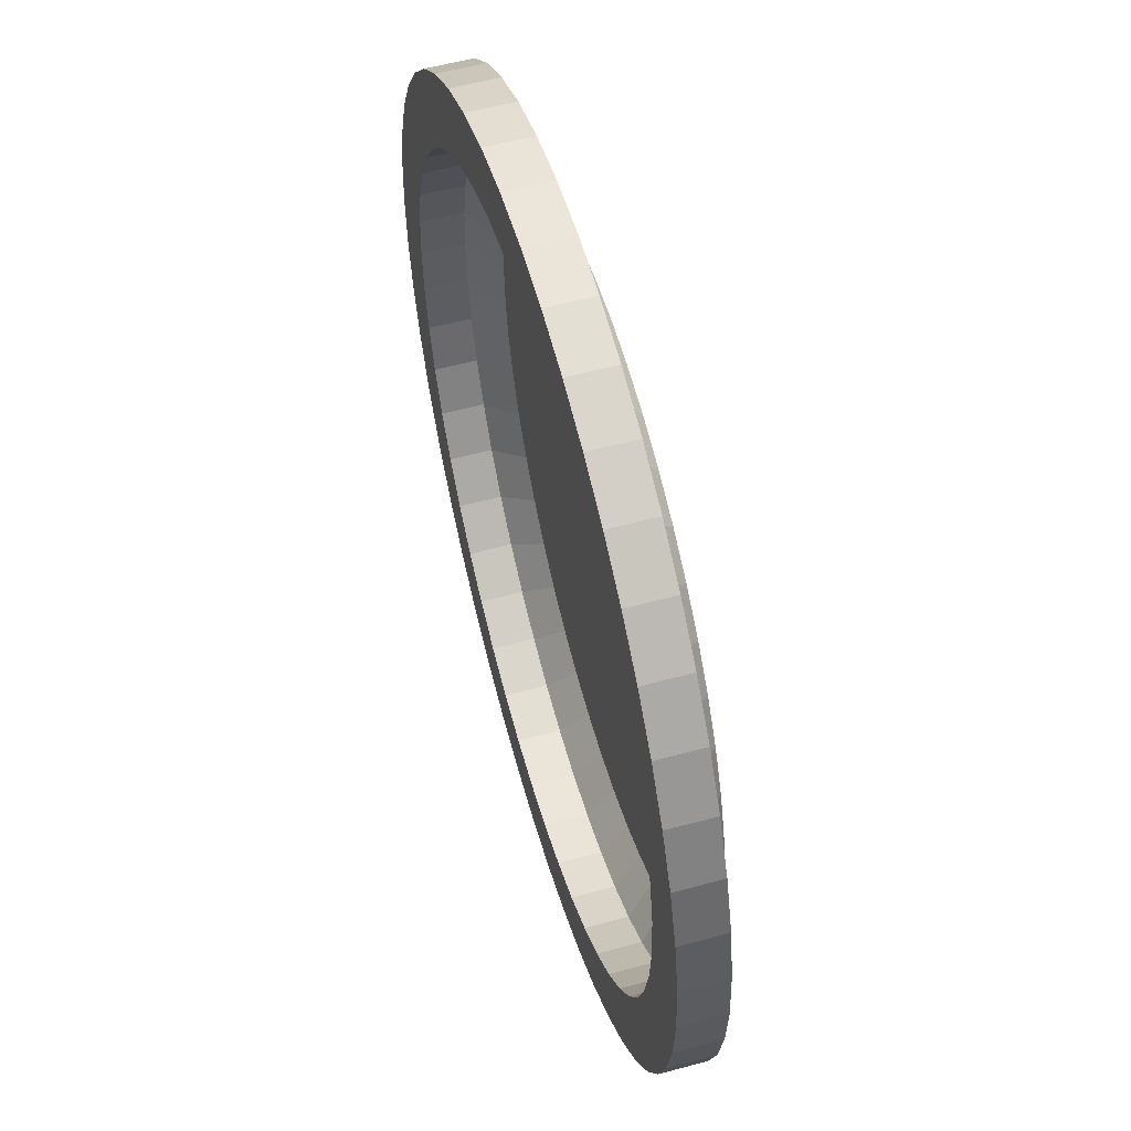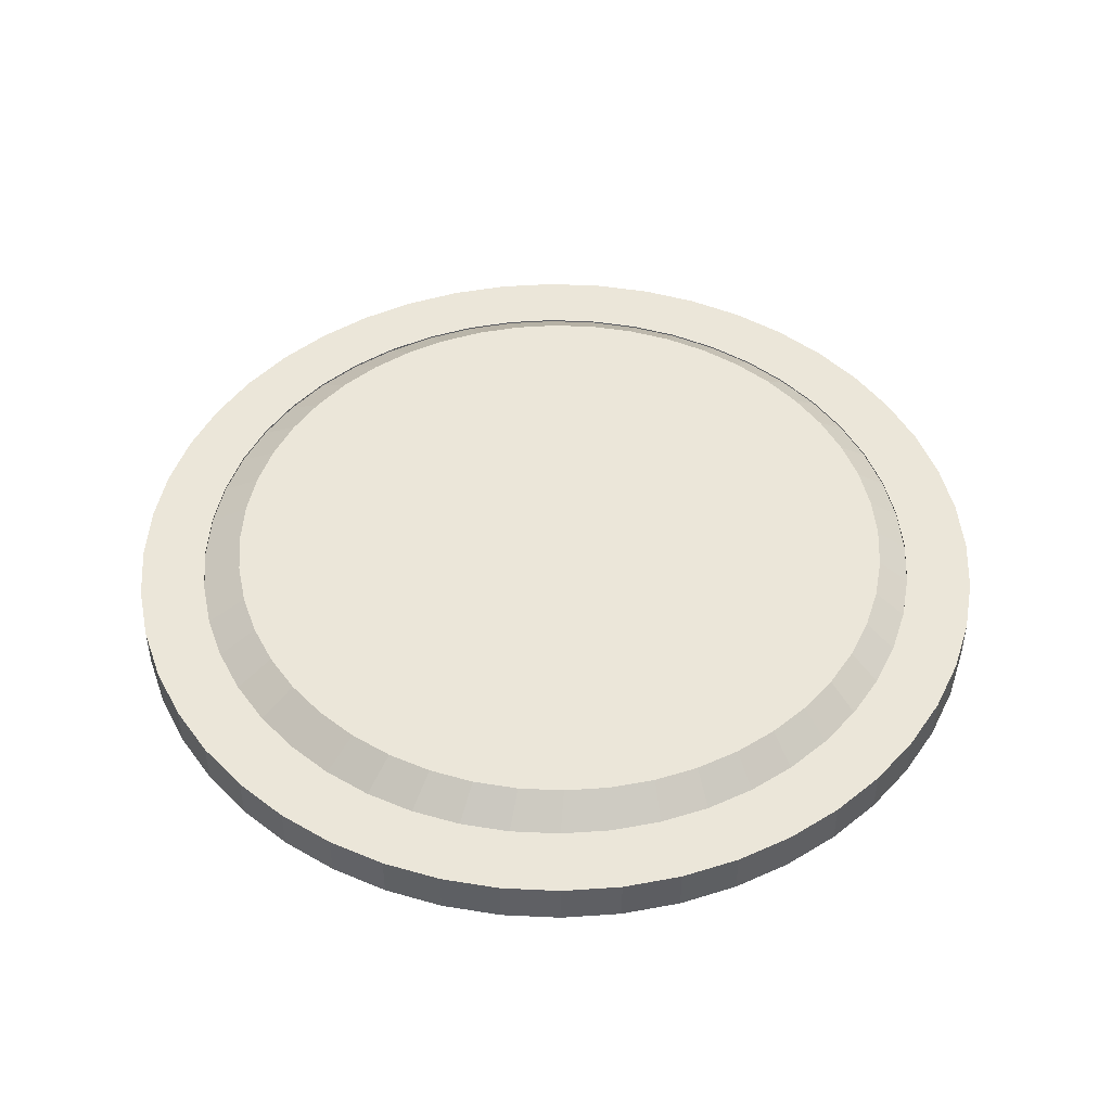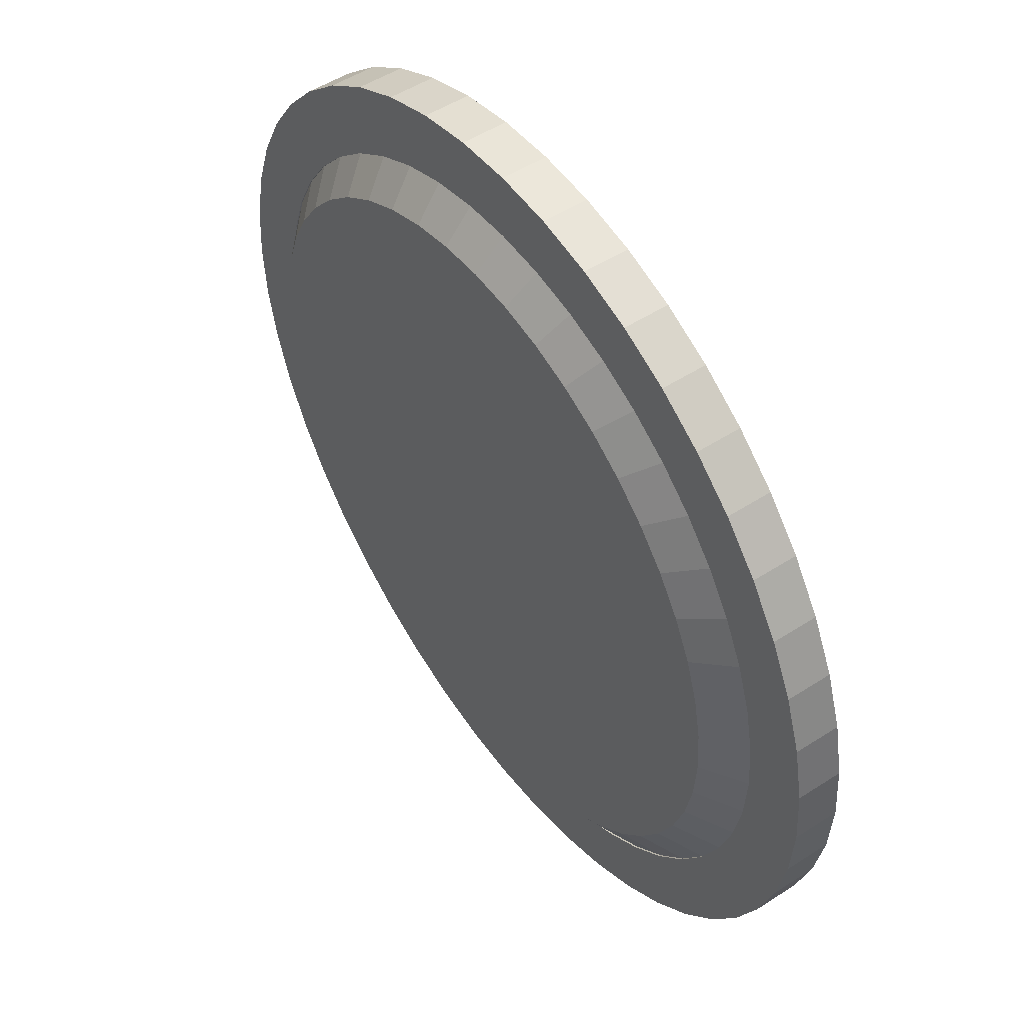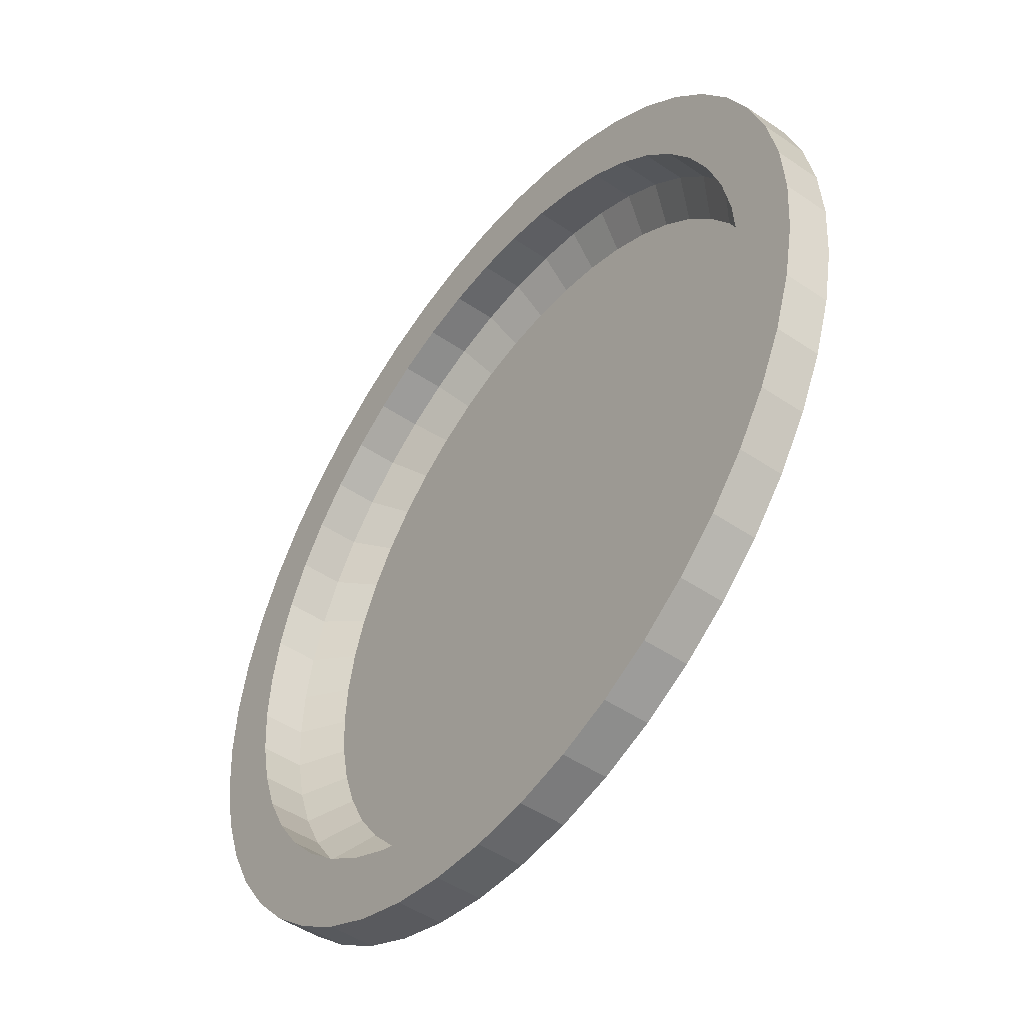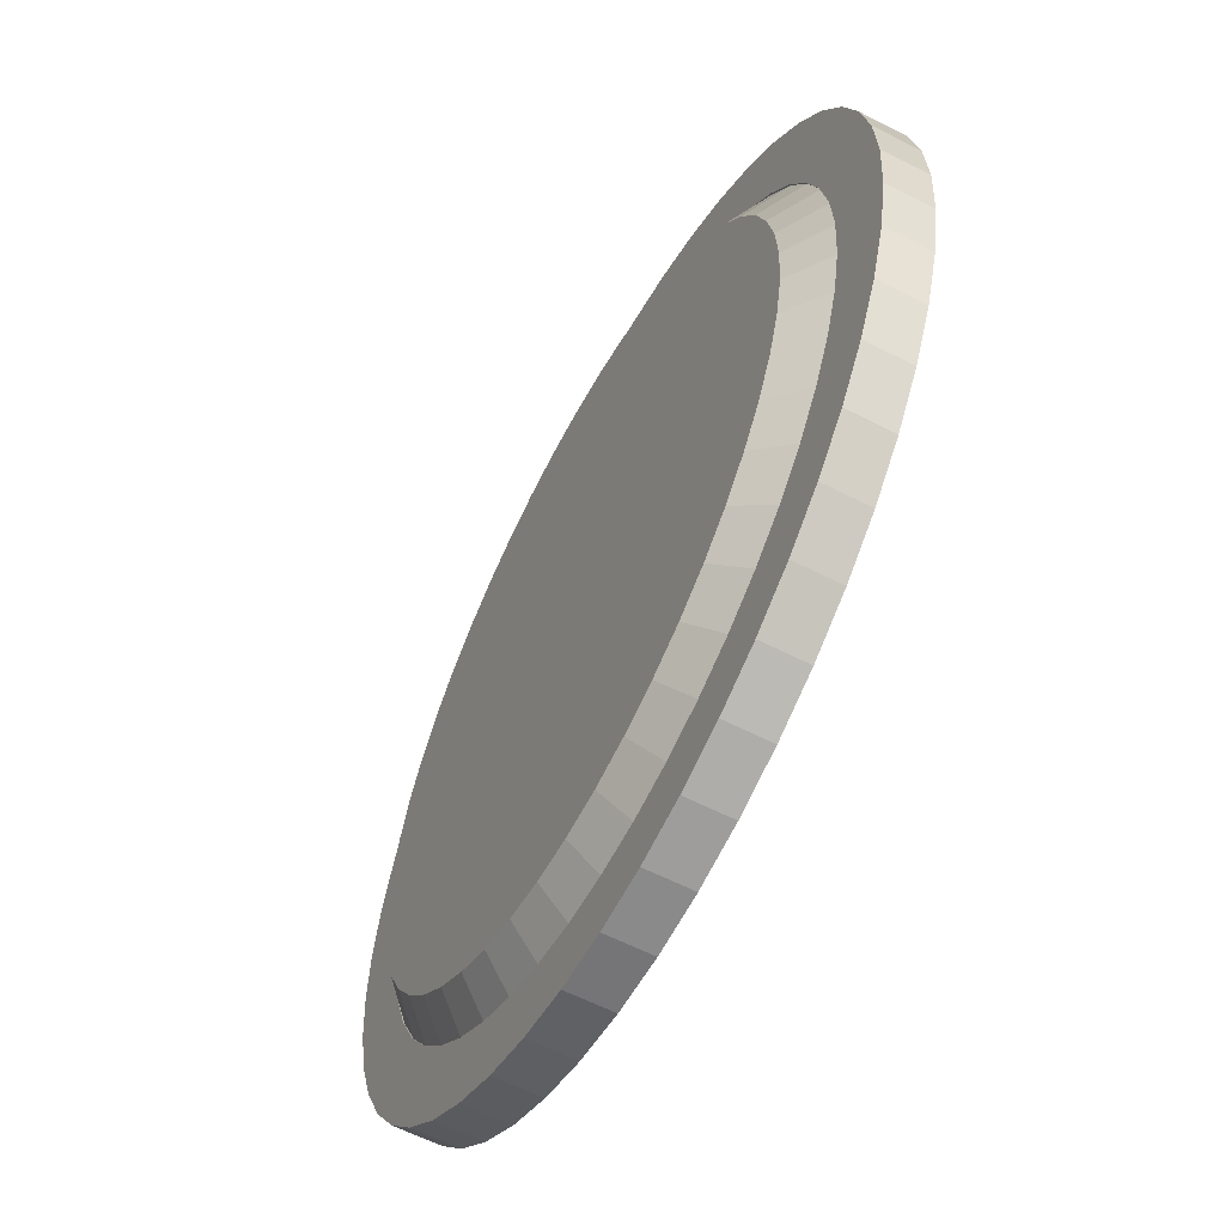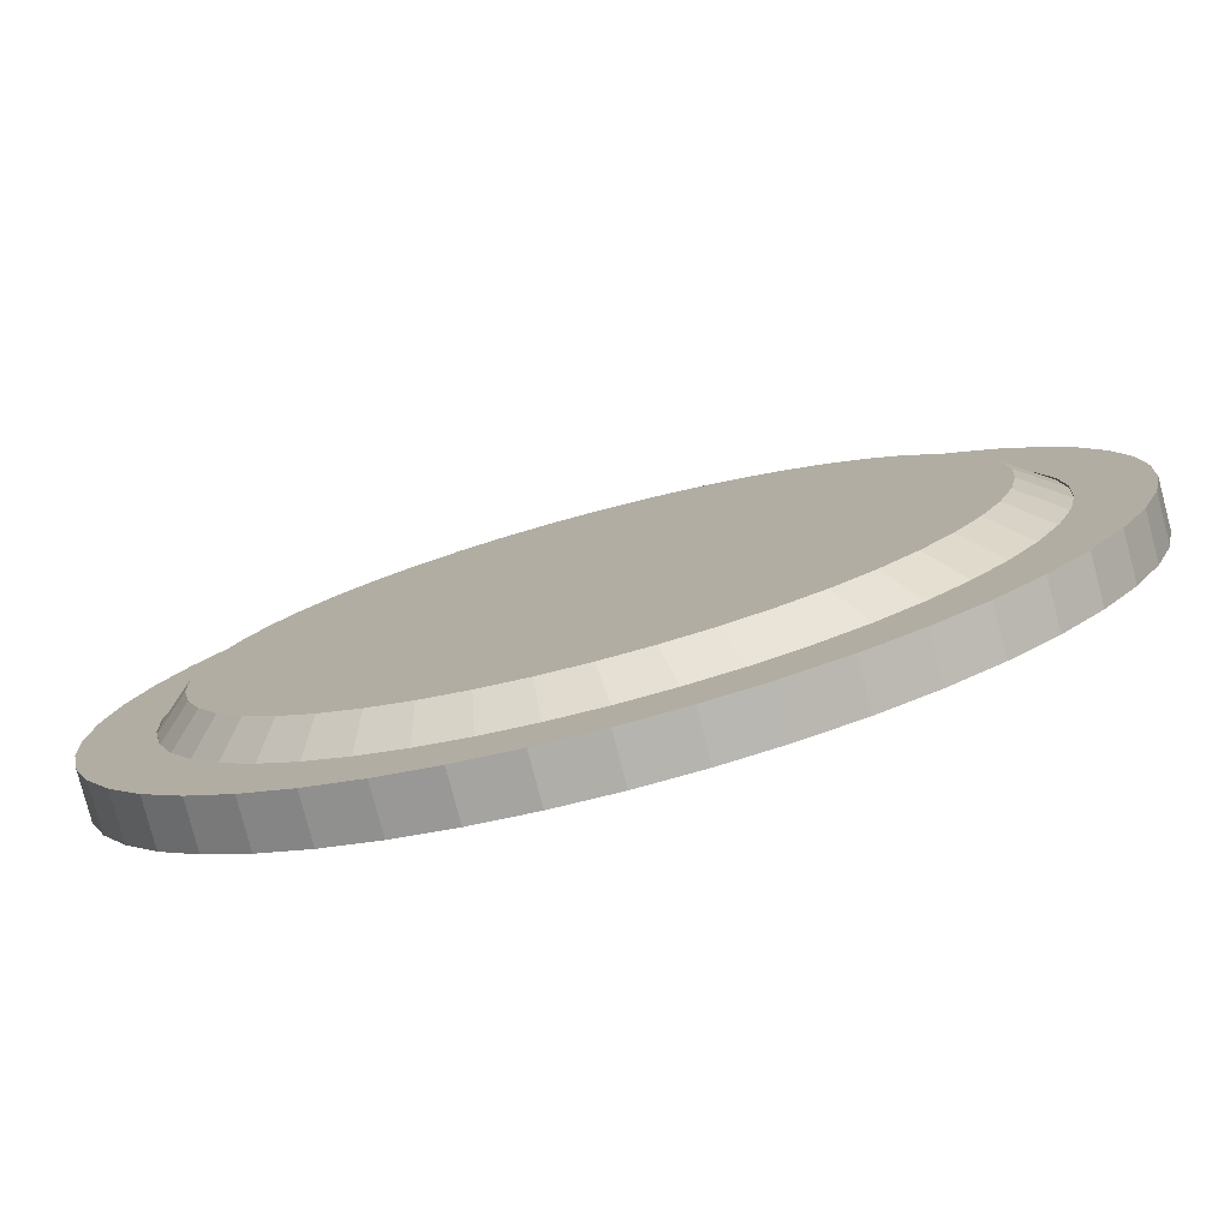
<metadata>
{"format":"obj","ext":"obj","renderer":"f3d","projection":"perspective","resolution":1024,"background":"white","views":[{"elev":56.6,"azim":74.2,"up":"+Z"},{"elev":46.7,"azim":36.8,"up":"+Y"},{"elev":50.7,"azim":-125.3,"up":"+Z"},{"elev":-49.0,"azim":53.0,"up":"+Z"},{"elev":-60.1,"azim":-117.8,"up":"+Z"},{"elev":-79.2,"azim":-165.3,"up":"+Z"}]}
</metadata>
<code>
o thing
v 0 -1 -20
v 0 1 -20
v 2.611 -1 -19.83
v 2.611 1 -19.83
v 5.176 -1 -19.32
v 5.176 1 -19.32
v 7.654 -1 -18.48
v 7.654 1 -18.48
v 10 -1 -17.32
v 10 1 -17.32
v 12.18 -1 -15.87
v 12.18 1 -15.87
v 14.14 -1 -14.14
v 14.14 1 -14.14
v 15.87 -1 -12.18
v 15.87 1 -12.18
v 17.32 -1 -10
v 17.32 1 -10
v 18.48 -1 -7.654
v 18.48 1 -7.654
v 19.32 -1 -5.176
v 19.32 1 -5.176
v 19.83 -1 -2.611
v 19.83 1 -2.611
v 20 -1 0
v 20 1 0
v 19.83 -1 2.611
v 19.83 1 2.611
v 19.32 -1 5.176
v 19.32 1 5.176
v 18.48 -1 7.654
v 18.48 1 7.654
v 17.32 -1 10
v 17.32 1 10
v 15.87 -1 12.18
v 15.87 1 12.18
v 14.14 -1 14.14
v 14.14 1 14.14
v 12.18 -1 15.87
v 12.18 1 15.87
v 10 -1 17.32
v 10 1 17.32
v 7.654 -1 18.48
v 7.654 1 18.48
v 5.176 -1 19.32
v 5.176 1 19.32
v 2.611 -1 19.83
v 2.611 1 19.83
v 0 -1 20
v 0 1 20
v -2.611 -1 19.83
v -2.611 1 19.83
v -5.176 -1 19.32
v -5.176 1 19.32
v -7.654 -1 18.48
v -7.654 1 18.48
v -10 -1 17.32
v -10 1 17.32
v -12.18 -1 15.87
v -12.18 1 15.87
v -14.14 -1 14.14
v -14.14 1 14.14
v -15.87 -1 12.18
v -15.87 1 12.18
v -17.32 -1 10
v -17.32 1 10
v -18.48 -1 7.654
v -18.48 1 7.654
v -19.32 -1 5.176
v -19.32 1 5.176
v -19.83 -1 2.611
v -19.83 1 2.611
v -20 -1 0
v -20 1 0
v -19.83 -1 -2.611
v -19.83 1 -2.611
v -19.32 -1 -5.176
v -19.32 1 -5.176
v -18.48 -1 -7.654
v -18.48 1 -7.654
v -17.32 -1 -10
v -17.32 1 -10
v -15.87 -1 -12.18
v -15.87 1 -12.18
v -14.14 -1 -14.14
v -14.14 1 -14.14
v -12.18 -1 -15.87
v -12.18 1 -15.87
v -10 -1 -17.32
v -10 1 -17.32
v -7.654 -1 -18.48
v -7.654 1 -18.48
v -5.176 -1 -19.32
v -5.176 1 -19.32
v -2.611 -1 -19.83
v -2.611 1 -19.83
v 0 -1 -17
v 0 1 -17
v 2.219 -1 -16.85
v 2.219 1 -16.85
v 4.4 -1 -16.42
v 4.4 1 -16.42
v 6.506 -1 -15.71
v 6.506 1 -15.71
v 8.5 -1 -14.72
v 8.5 1 -14.72
v 10.35 -1 -13.49
v 10.35 1 -13.49
v 12.02 -1 -12.02
v 12.02 1 -12.02
v 13.49 -1 -10.35
v 13.49 1 -10.35
v 14.72 -1 -8.5
v 14.72 1 -8.5
v 15.71 -1 -6.506
v 15.71 1 -6.506
v 16.42 -1 -4.4
v 16.42 1 -4.4
v 16.85 -1 -2.219
v 16.85 1 -2.219
v 17 -1 0
v 17 1 0
v 16.85 -1 2.219
v 16.85 1 2.219
v 16.42 -1 4.4
v 16.42 1 4.4
v 15.71 -1 6.506
v 15.71 1 6.506
v 14.72 -1 8.5
v 14.72 1 8.5
v 13.49 -1 10.35
v 13.49 1 10.35
v 12.02 -1 12.02
v 12.02 1 12.02
v 10.35 -1 13.49
v 10.35 1 13.49
v 8.5 -1 14.72
v 8.5 1 14.72
v 6.506 -1 15.71
v 6.506 1 15.71
v 4.4 -1 16.42
v 4.4 1 16.42
v 2.219 -1 16.85
v 2.219 1 16.85
v 0 -1 17
v 0 1 17
v -2.219 -1 16.85
v -2.219 1 16.85
v -4.4 -1 16.42
v -4.4 1 16.42
v -6.506 -1 15.71
v -6.506 1 15.71
v -8.5 -1 14.72
v -8.5 1 14.72
v -10.35 -1 13.49
v -10.35 1 13.49
v -12.02 -1 12.02
v -12.02 1 12.02
v -13.49 -1 10.35
v -13.49 1 10.35
v -14.72 -1 8.5
v -14.72 1 8.5
v -15.71 -1 6.506
v -15.71 1 6.506
v -16.42 -1 4.4
v -16.42 1 4.4
v -16.85 -1 2.219
v -16.85 1 2.219
v -17 -1 0
v -17 1 0
v -16.85 -1 -2.219
v -16.85 1 -2.219
v -16.42 -1 -4.4
v -16.42 1 -4.4
v -15.71 -1 -6.506
v -15.71 1 -6.506
v -14.72 -1 -8.5
v -14.72 1 -8.5
v -13.49 -1 -10.35
v -13.49 1 -10.35
v -12.02 -1 -12.02
v -12.02 1 -12.02
v -10.35 -1 -13.49
v -10.35 1 -13.49
v -8.5 -1 -14.72
v -8.5 1 -14.72
v -6.506 -1 -15.71
v -6.506 1 -15.71
v -4.4 -1 -16.42
v -4.4 1 -16.42
v -2.219 -1 -16.85
v -2.219 1 -16.85
f 1 2 4 3
f 3 4 6 5
f 5 6 8 7
f 7 8 10 9
f 9 10 12 11
f 11 12 14 13
f 13 14 16 15
f 15 16 18 17
f 17 18 20 19
f 19 20 22 21
f 21 22 24 23
f 23 24 26 25
f 25 26 28 27
f 27 28 30 29
f 29 30 32 31
f 31 32 34 33
f 33 34 36 35
f 35 36 38 37
f 37 38 40 39
f 39 40 42 41
f 41 42 44 43
f 43 44 46 45
f 45 46 48 47
f 47 48 50 49
f 49 50 52 51
f 51 52 54 53
f 53 54 56 55
f 55 56 58 57
f 57 58 60 59
f 59 60 62 61
f 61 62 64 63
f 63 64 66 65
f 65 66 68 67
f 67 68 70 69
f 69 70 72 71
f 71 72 74 73
f 73 74 76 75
f 75 76 78 77
f 77 78 80 79
f 79 80 82 81
f 81 82 84 83
f 83 84 86 85
f 85 86 88 87
f 87 88 90 89
f 89 90 92 91
f 91 92 94 93
f 93 94 96 95
f 95 96 2 1
f 97 99 100 98
f 99 101 102 100
f 101 103 104 102
f 103 105 106 104
f 105 107 108 106
f 107 109 110 108
f 109 111 112 110
f 111 113 114 112
f 113 115 116 114
f 115 117 118 116
f 117 119 120 118
f 119 121 122 120
f 121 123 124 122
f 123 125 126 124
f 125 127 128 126
f 127 129 130 128
f 129 131 132 130
f 131 133 134 132
f 133 135 136 134
f 135 137 138 136
f 137 139 140 138
f 139 141 142 140
f 141 143 144 142
f 143 145 146 144
f 145 147 148 146
f 147 149 150 148
f 149 151 152 150
f 151 153 154 152
f 153 155 156 154
f 155 157 158 156
f 157 159 160 158
f 159 161 162 160
f 161 163 164 162
f 163 165 166 164
f 165 167 168 166
f 167 169 170 168
f 169 171 172 170
f 171 173 174 172
f 173 175 176 174
f 175 177 178 176
f 177 179 180 178
f 179 181 182 180
f 181 183 184 182
f 183 185 186 184
f 185 187 188 186
f 187 189 190 188
f 189 191 192 190
f 191 97 98 192
f 1 3 99 97
f 4 2 98 100
f 3 5 101 99
f 6 4 100 102
f 5 7 103 101
f 8 6 102 104
f 7 9 105 103
f 10 8 104 106
f 9 11 107 105
f 12 10 106 108
f 11 13 109 107
f 14 12 108 110
f 13 15 111 109
f 16 14 110 112
f 15 17 113 111
f 18 16 112 114
f 17 19 115 113
f 20 18 114 116
f 19 21 117 115
f 22 20 116 118
f 21 23 119 117
f 24 22 118 120
f 23 25 121 119
f 26 24 120 122
f 25 27 123 121
f 28 26 122 124
f 27 29 125 123
f 30 28 124 126
f 29 31 127 125
f 32 30 126 128
f 31 33 129 127
f 34 32 128 130
f 33 35 131 129
f 36 34 130 132
f 35 37 133 131
f 38 36 132 134
f 37 39 135 133
f 40 38 134 136
f 39 41 137 135
f 42 40 136 138
f 41 43 139 137
f 44 42 138 140
f 43 45 141 139
f 46 44 140 142
f 45 47 143 141
f 48 46 142 144
f 47 49 145 143
f 50 48 144 146
f 49 51 147 145
f 52 50 146 148
f 51 53 149 147
f 54 52 148 150
f 53 55 151 149
f 56 54 150 152
f 55 57 153 151
f 58 56 152 154
f 57 59 155 153
f 60 58 154 156
f 59 61 157 155
f 62 60 156 158
f 61 63 159 157
f 64 62 158 160
f 63 65 161 159
f 66 64 160 162
f 65 67 163 161
f 68 66 162 164
f 67 69 165 163
f 70 68 164 166
f 69 71 167 165
f 72 70 166 168
f 71 73 169 167
f 74 72 168 170
f 73 75 171 169
f 76 74 170 172
f 75 77 173 171
f 78 76 172 174
f 77 79 175 173
f 80 78 174 176
f 79 81 177 175
f 82 80 176 178
f 81 83 179 177
f 84 82 178 180
f 83 85 181 179
f 86 84 180 182
f 85 87 183 181
f 88 86 182 184
f 87 89 185 183
f 90 88 184 186
f 89 91 187 185
f 92 90 186 188
f 91 93 189 187
f 94 92 188 190
f 93 95 191 189
f 96 94 190 192
f 95 1 97 191
f 2 96 192 98
o interior
v 0 0.8606 -17.09
v 0.2344 2.139 -15.38
v 2.231 0.8606 -16.94
v 2.242 2.139 -15.25
v 4.424 0.8606 -16.51
v 4.216 2.139 -14.86
v 6.54 0.8606 -15.79
v 6.121 2.139 -14.21
v 8.546 0.8606 -14.8
v 7.925 2.139 -13.32
v 10.4 0.8606 -13.56
v 9.598 2.139 -12.2
v 12.09 0.8606 -12.09
v 11.11 2.139 -10.88
v 13.56 0.8606 -10.4
v 12.44 2.139 -9.365
v 14.8 0.8606 -8.546
v 13.56 2.139 -7.692
v 15.79 0.8606 -6.54
v 14.45 2.139 -5.887
v 16.51 0.8606 -4.424
v 15.09 2.139 -3.982
v 16.94 0.8606 -2.231
v 15.48 2.139 -2.008
v 17.09 0.8606 0
v 15.62 2.139 -0.000601
v 16.94 0.8606 2.231
v 15.48 2.139 2.007
v 16.51 0.8606 4.424
v 15.09 2.139 3.981
v 15.79 0.8606 6.54
v 14.45 2.139 5.886
v 14.8 0.8606 8.546
v 13.56 2.139 7.69
v 13.56 0.8606 10.4
v 12.44 2.139 9.363
v 12.09 0.8606 12.09
v 11.11 2.139 10.88
v 10.4 0.8606 13.56
v 9.598 2.139 12.2
v 8.546 0.8606 14.8
v 7.925 2.139 13.32
v 6.54 0.8606 15.79
v 6.121 2.139 14.21
v 4.424 0.8606 16.51
v 4.216 2.139 14.86
v 2.231 0.8606 16.94
v 2.242 2.139 15.25
v 0 0.8606 17.09
v 0.2344 2.139 15.38
v -2.231 0.8606 16.94
v -1.773 2.139 15.25
v -4.424 0.8606 16.51
v -3.747 2.139 14.86
v -6.54 0.8606 15.79
v -5.652 2.139 14.21
v -8.546 0.8606 14.8
v -7.457 2.139 13.32
v -10.4 0.8606 13.56
v -9.13 2.139 12.2
v -12.09 0.8606 12.09
v -10.64 2.139 10.88
v -13.56 0.8606 10.4
v -11.97 2.139 9.363
v -14.8 0.8606 8.546
v -13.09 2.139 7.69
v -15.79 0.8606 6.54
v -13.98 2.139 5.886
v -16.51 0.8606 4.424
v -14.62 2.139 3.981
v -16.94 0.8606 2.231
v -15.02 2.139 2.007
v -17.09 0.8606 0
v -15.15 2.139 -0.000601
v -16.94 0.8606 -2.231
v -15.02 2.139 -2.008
v -16.51 0.8606 -4.424
v -14.62 2.139 -3.982
v -15.79 0.8606 -6.54
v -13.98 2.139 -5.887
v -14.8 0.8606 -8.546
v -13.09 2.139 -7.692
v -13.56 0.8606 -10.4
v -11.97 2.139 -9.365
v -12.09 0.8606 -12.09
v -10.64 2.139 -10.88
v -10.4 0.8606 -13.56
v -9.13 2.139 -12.2
v -8.546 0.8606 -14.8
v -7.457 2.139 -13.32
v -6.54 0.8606 -15.79
v -5.652 2.139 -14.21
v -4.424 0.8606 -16.51
v -3.747 2.139 -14.86
v -2.231 0.8606 -16.94
v -1.773 2.139 -15.25
f 193 194 196 195
f 195 196 198 197
f 197 198 200 199
f 199 200 202 201
f 201 202 204 203
f 203 204 206 205
f 205 206 208 207
f 207 208 210 209
f 209 210 212 211
f 211 212 214 213
f 213 214 216 215
f 215 216 218 217
f 217 218 220 219
f 219 220 222 221
f 221 222 224 223
f 223 224 226 225
f 225 226 228 227
f 227 228 230 229
f 229 230 232 231
f 231 232 234 233
f 233 234 236 235
f 235 236 238 237
f 237 238 240 239
f 239 240 242 241
f 241 242 244 243
f 243 244 246 245
f 245 246 248 247
f 247 248 250 249
f 249 250 252 251
f 251 252 254 253
f 253 254 256 255
f 255 256 258 257
f 257 258 260 259
f 259 260 262 261
f 261 262 264 263
f 263 264 266 265
f 265 266 268 267
f 267 268 270 269
f 269 270 272 271
f 271 272 274 273
f 273 274 276 275
f 275 276 278 277
f 277 278 280 279
f 279 280 282 281
f 281 282 284 283
f 283 284 286 285
f 196 194 288 286 284 282 280 278 276 274 272 270 268 266 264 262 260 258 256 254 252 250 248 246 244 242 240 238 236 234 232 230 228 226 224 222 220 218 216 214 212 210 208 206 204 202 200 198
f 285 286 288 287
f 287 288 194 193

</code>
